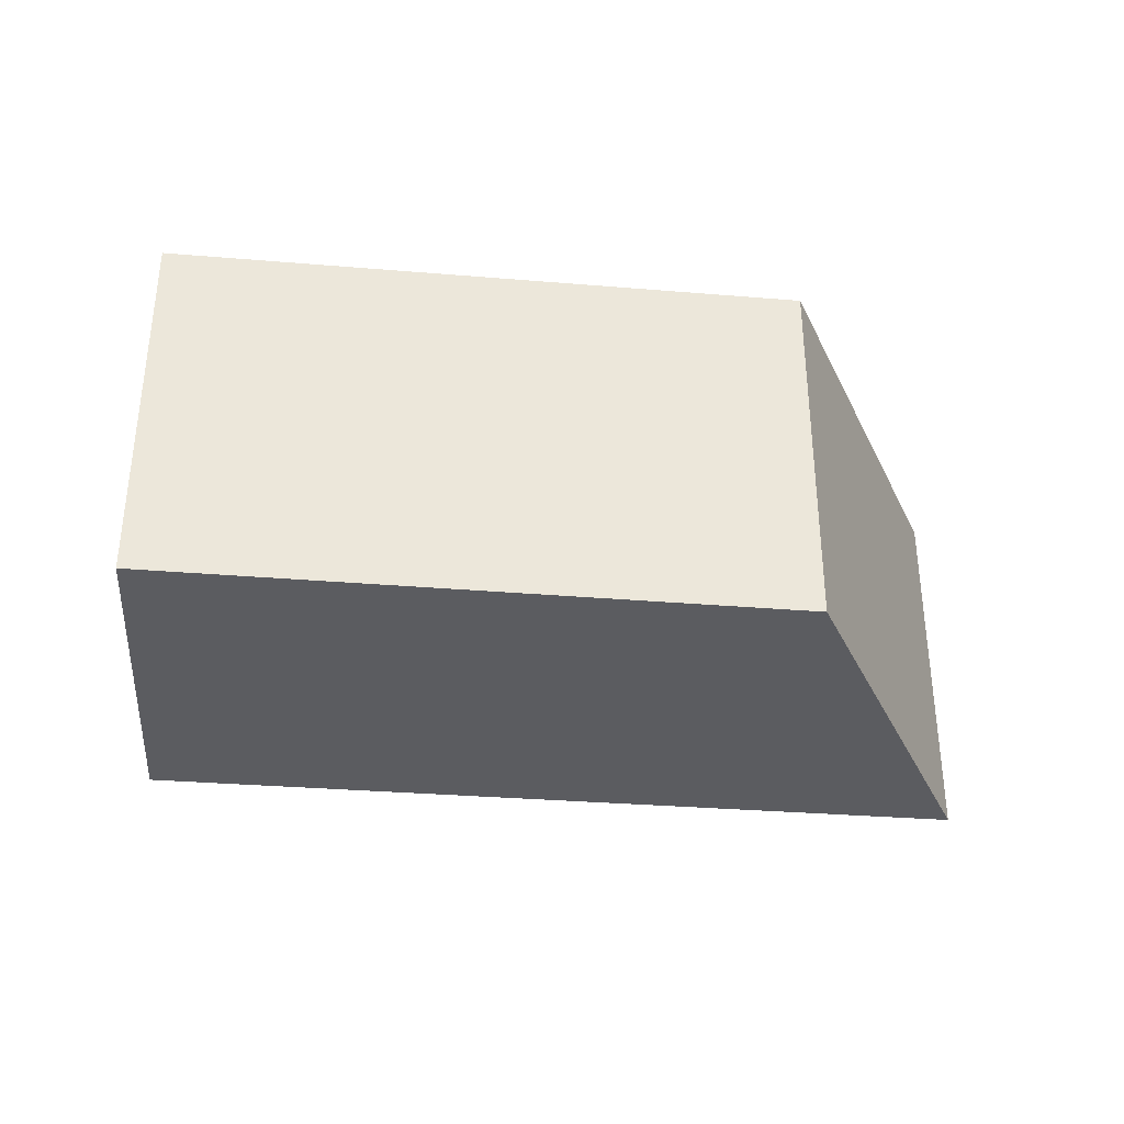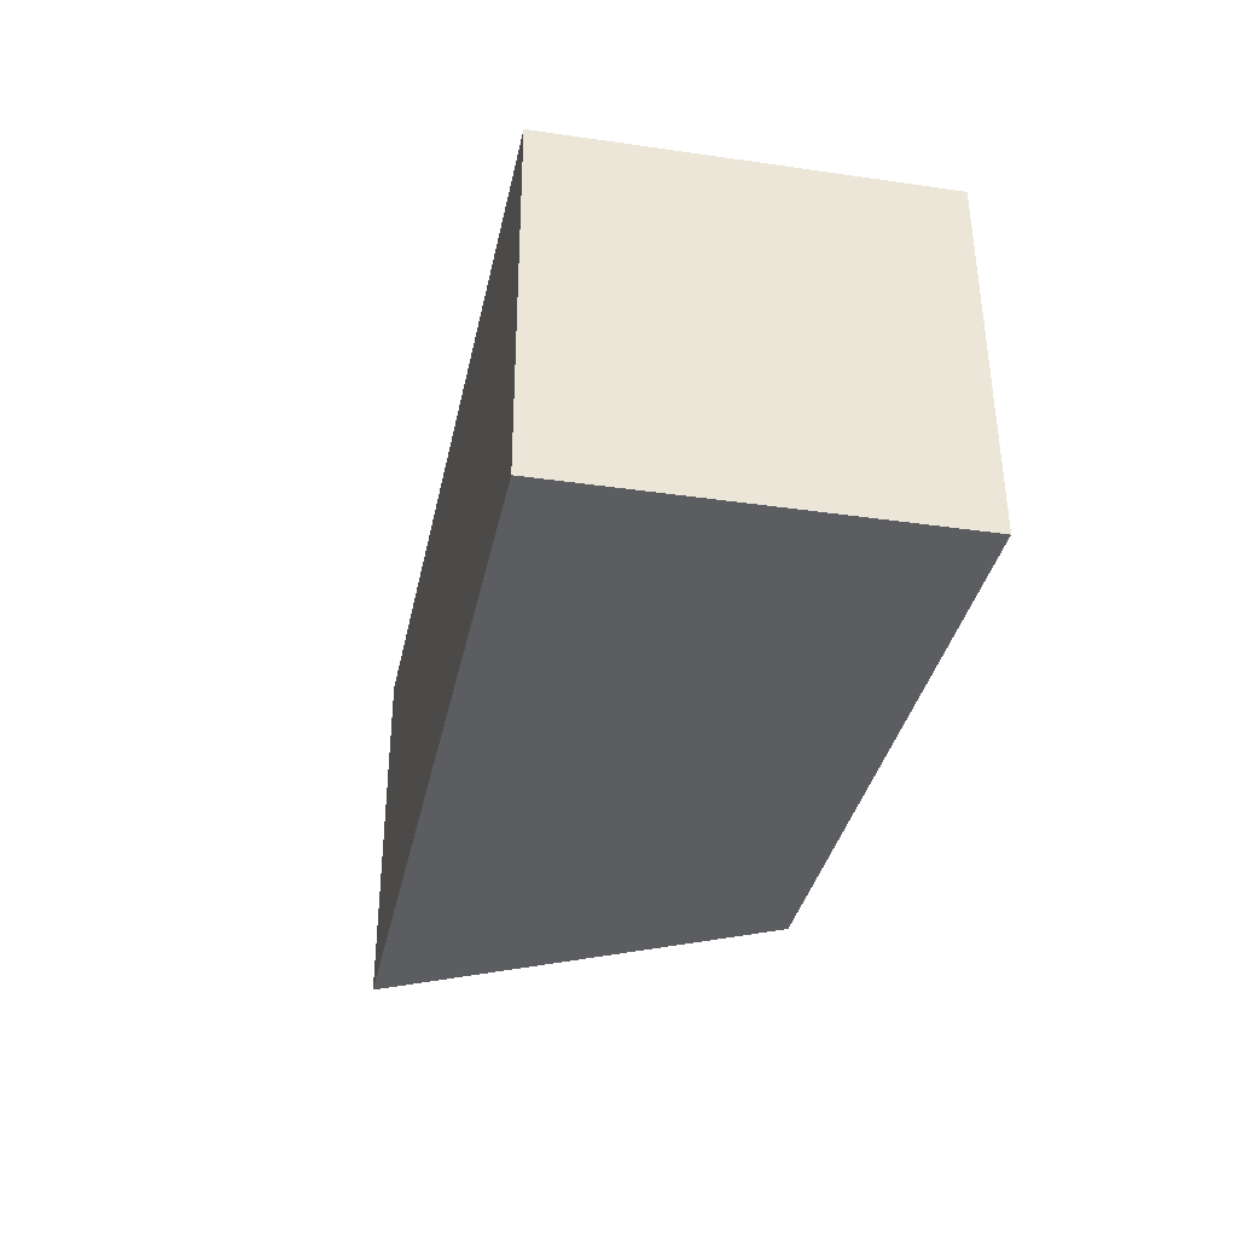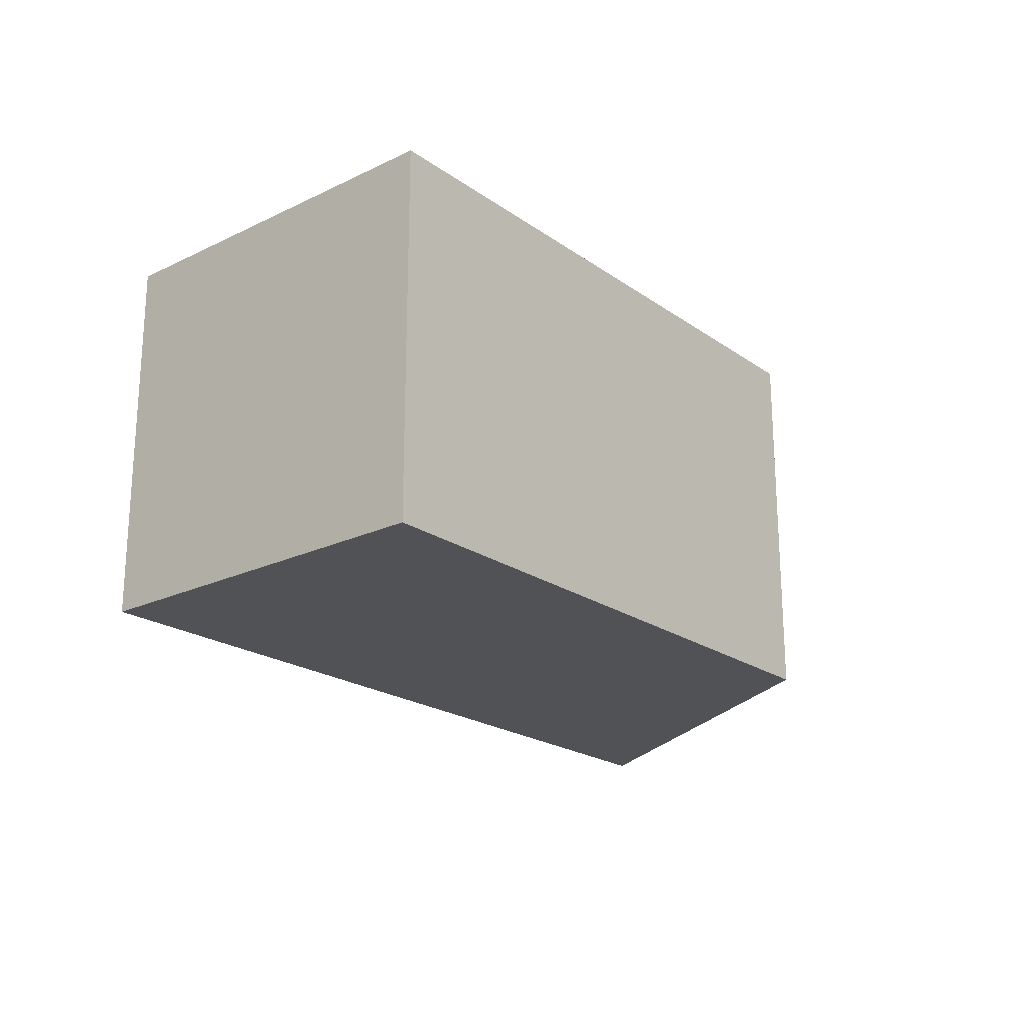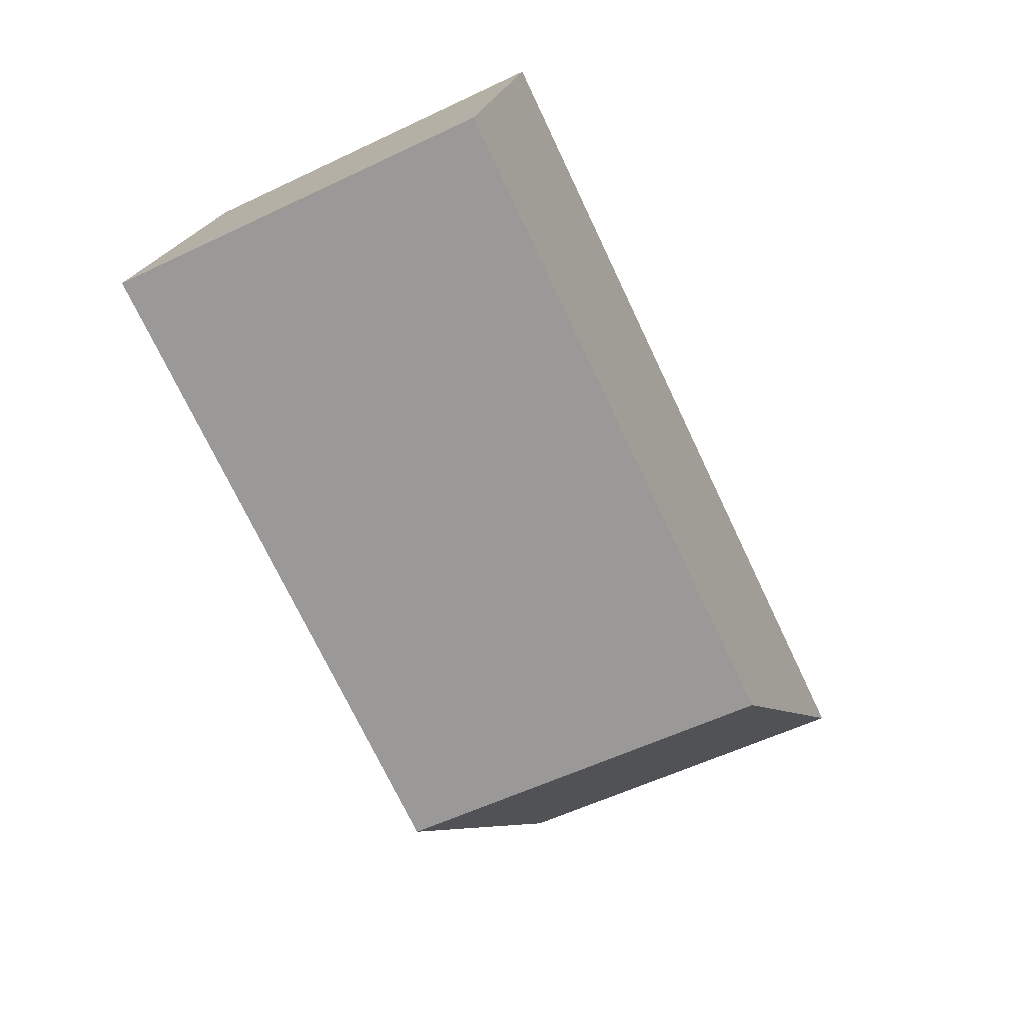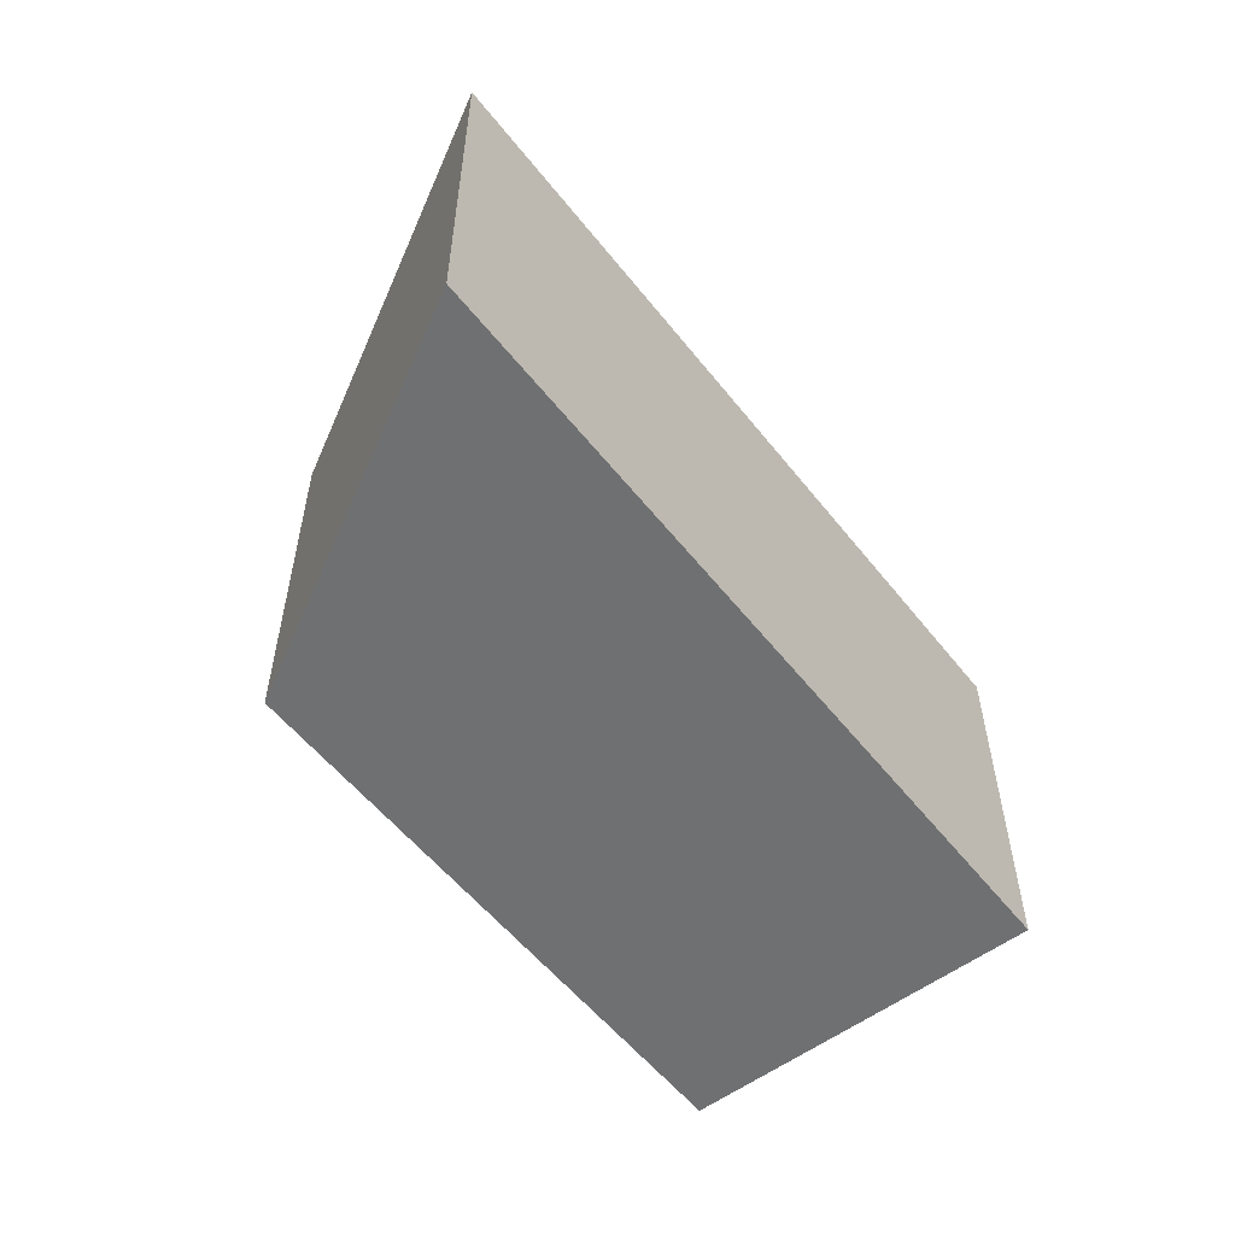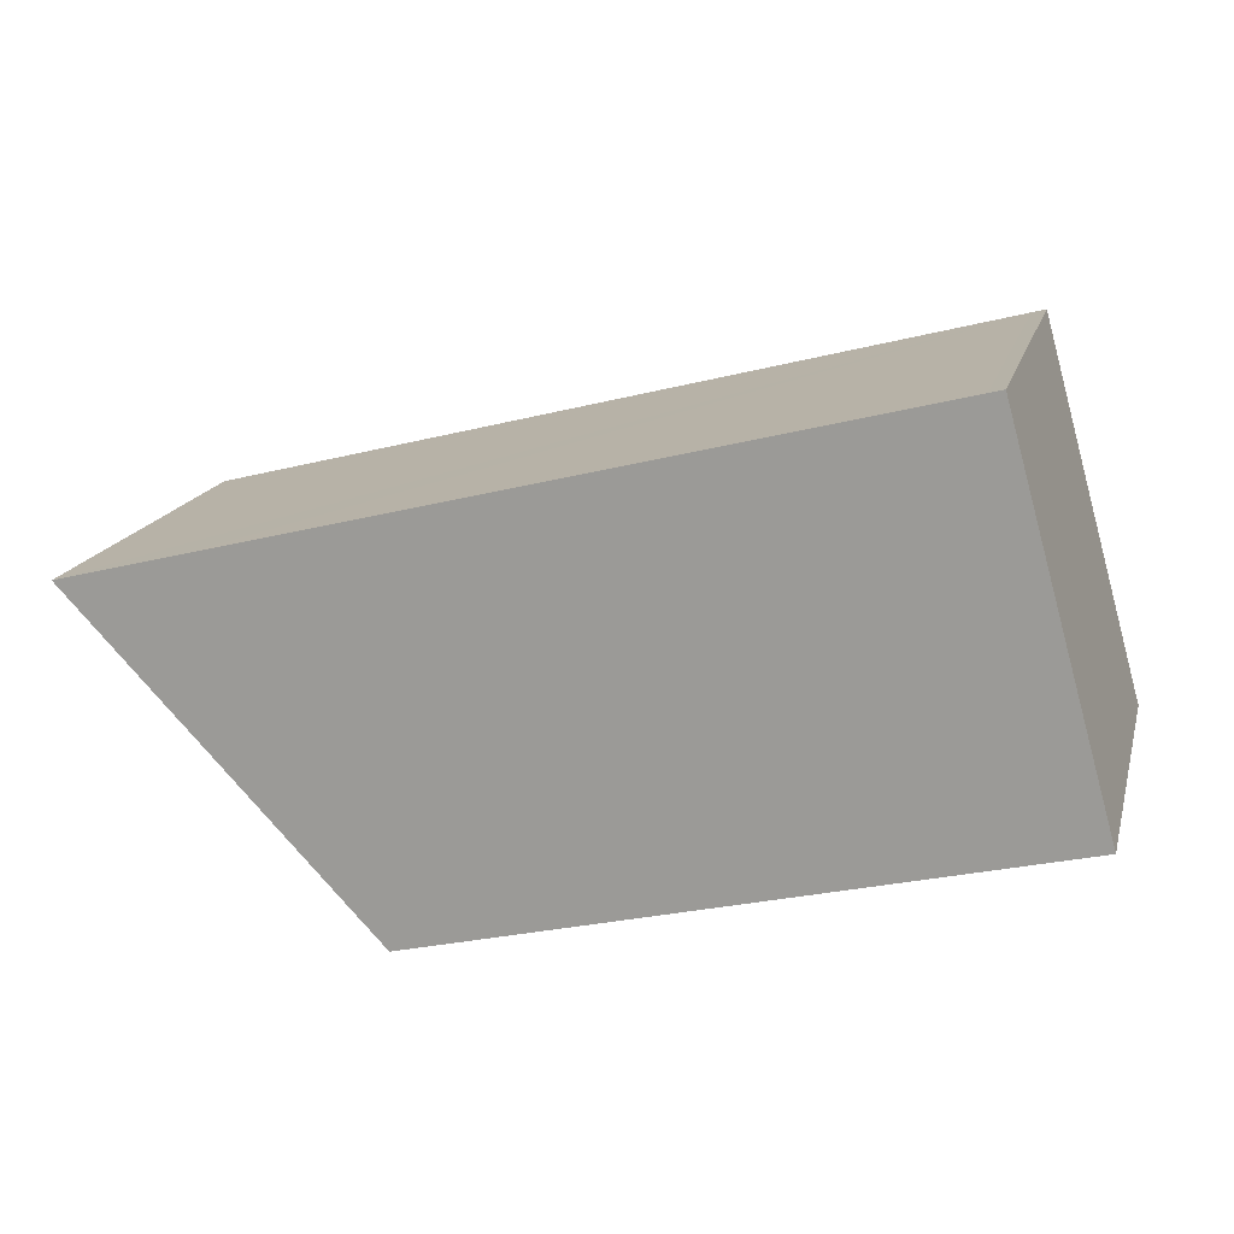
<metadata>
{"format":"obj","ext":"obj","renderer":"f3d","projection":"perspective","resolution":1024,"background":"white","views":[{"elev":-34.7,"azim":159.5,"up":"+Y"},{"elev":-36.3,"azim":63.7,"up":"+Y"},{"elev":-21.1,"azim":114.9,"up":"+Y"},{"elev":-57.3,"azim":116.3,"up":"+Z"},{"elev":-54.9,"azim":-66.9,"up":"+Y"},{"elev":16.9,"azim":14.4,"up":"+Z"}]}
</metadata>
<code>
v  1.912 5.653 0.493
v  4.531 5.653 -4.779
v  0 5.653 3.461e-16
v  12.04 5.653 3.103
v  13.82 5.653 -2.431
v  12.65 5.653 1.726
v  12.24 5.653 3.156
v  12.24 -1.932e-16 3.156
v  13.82 1.489e-16 -2.431
v  12.65 -1.057e-16 1.726
v  4.531 2.926e-16 -4.779
v  0 0 0
v  1.912 -3.019e-17 0.493
v  12.04 -1.9e-16 3.103
g defaultobject
f 1 2 3
f 2 1 4
f 2 4 5
f 5 4 6
f 6 4 7
f 8 6 7
f 6 8 5
f 5 8 9
f 9 8 10
f 9 2 5
f 2 9 11
f 11 3 2
f 3 11 12
f 12 1 3
f 1 12 4
f 4 12 13
f 4 13 14
f 4 14 7
f 7 14 8
f 11 13 12
f 13 11 9
f 13 9 14
f 14 9 10
f 14 10 8

</code>
